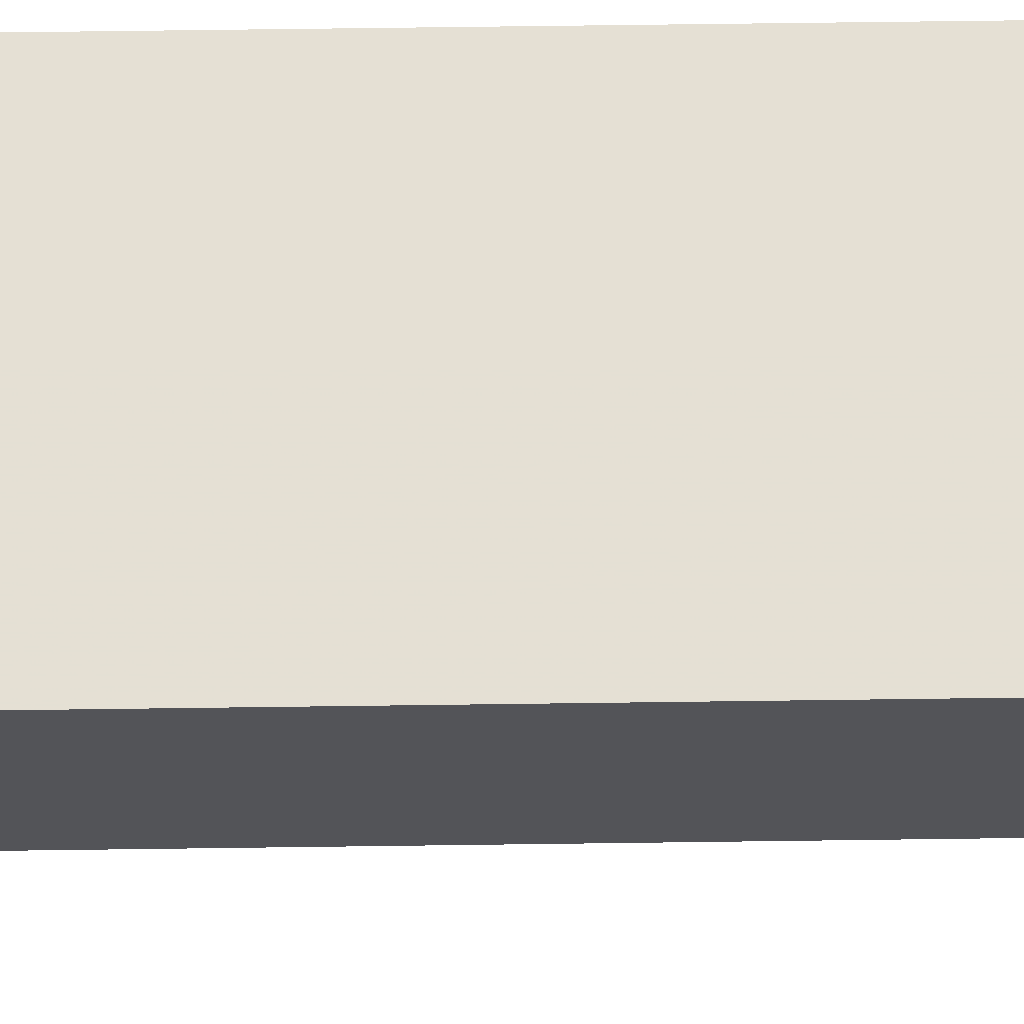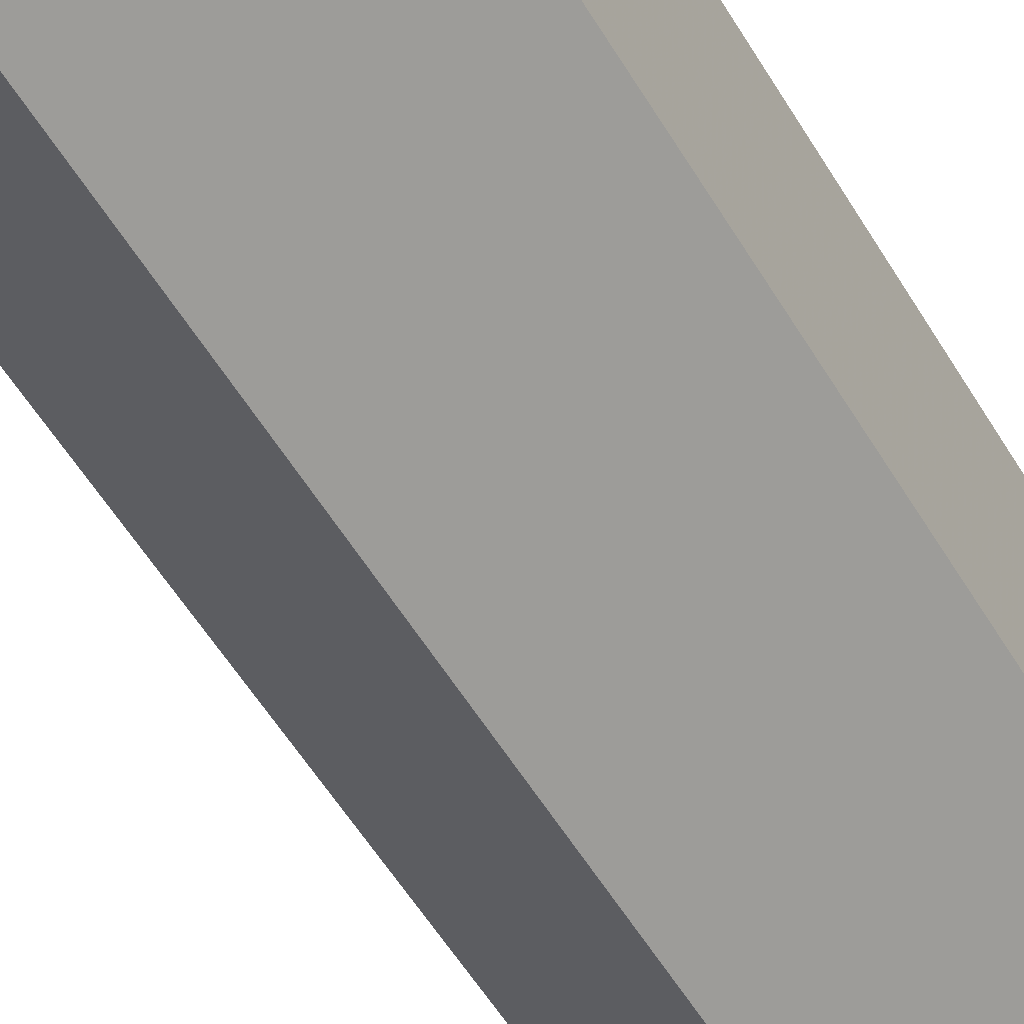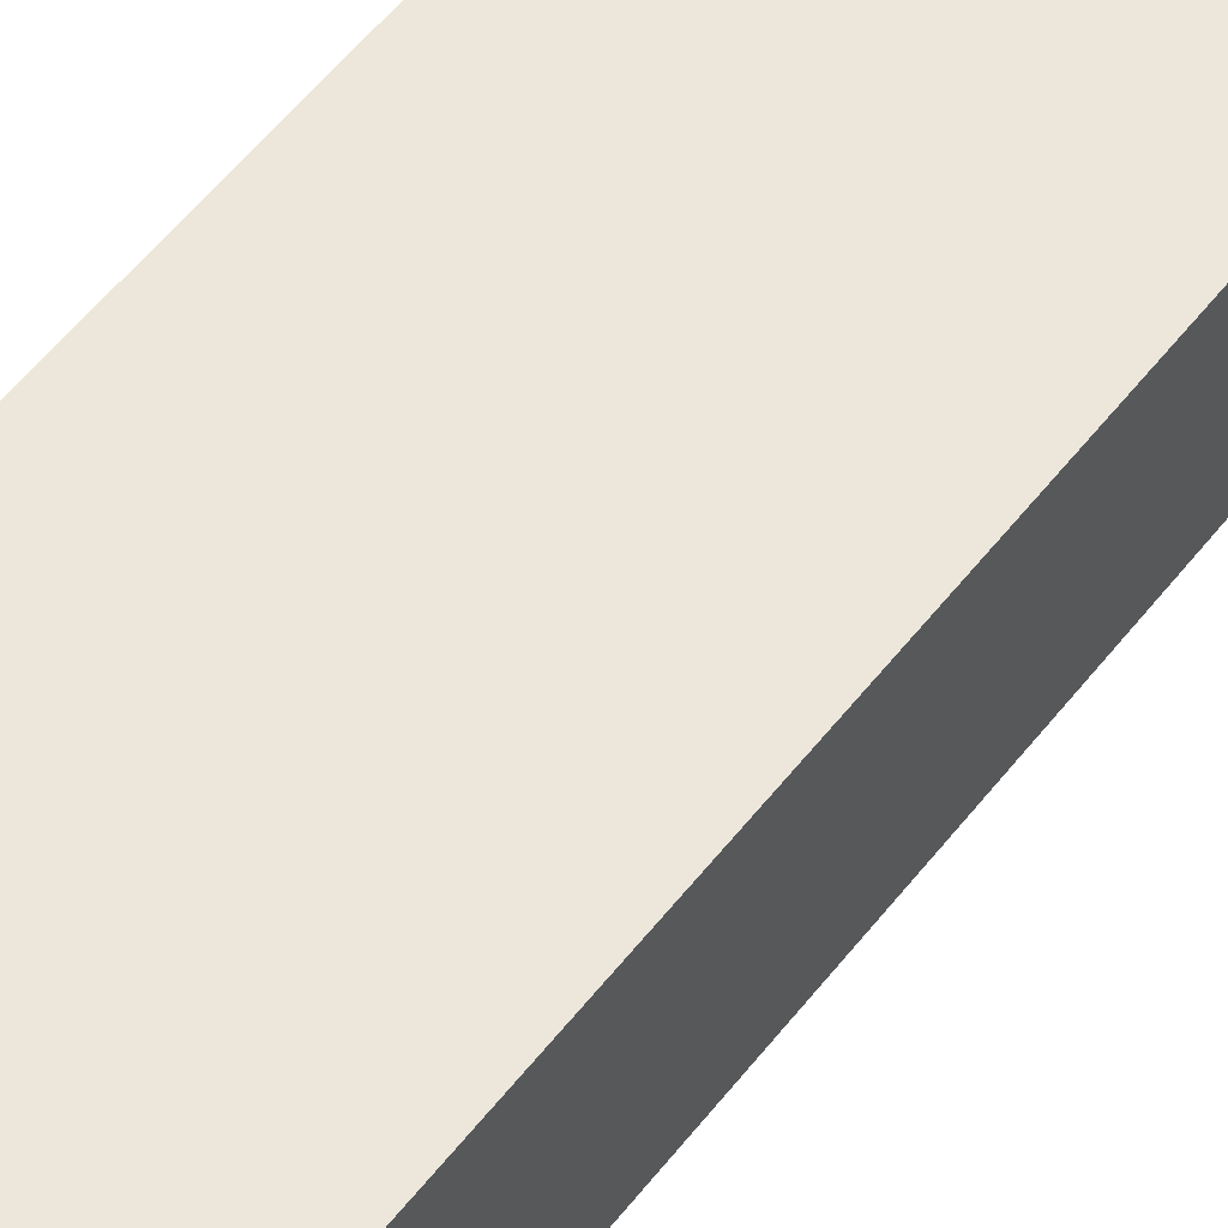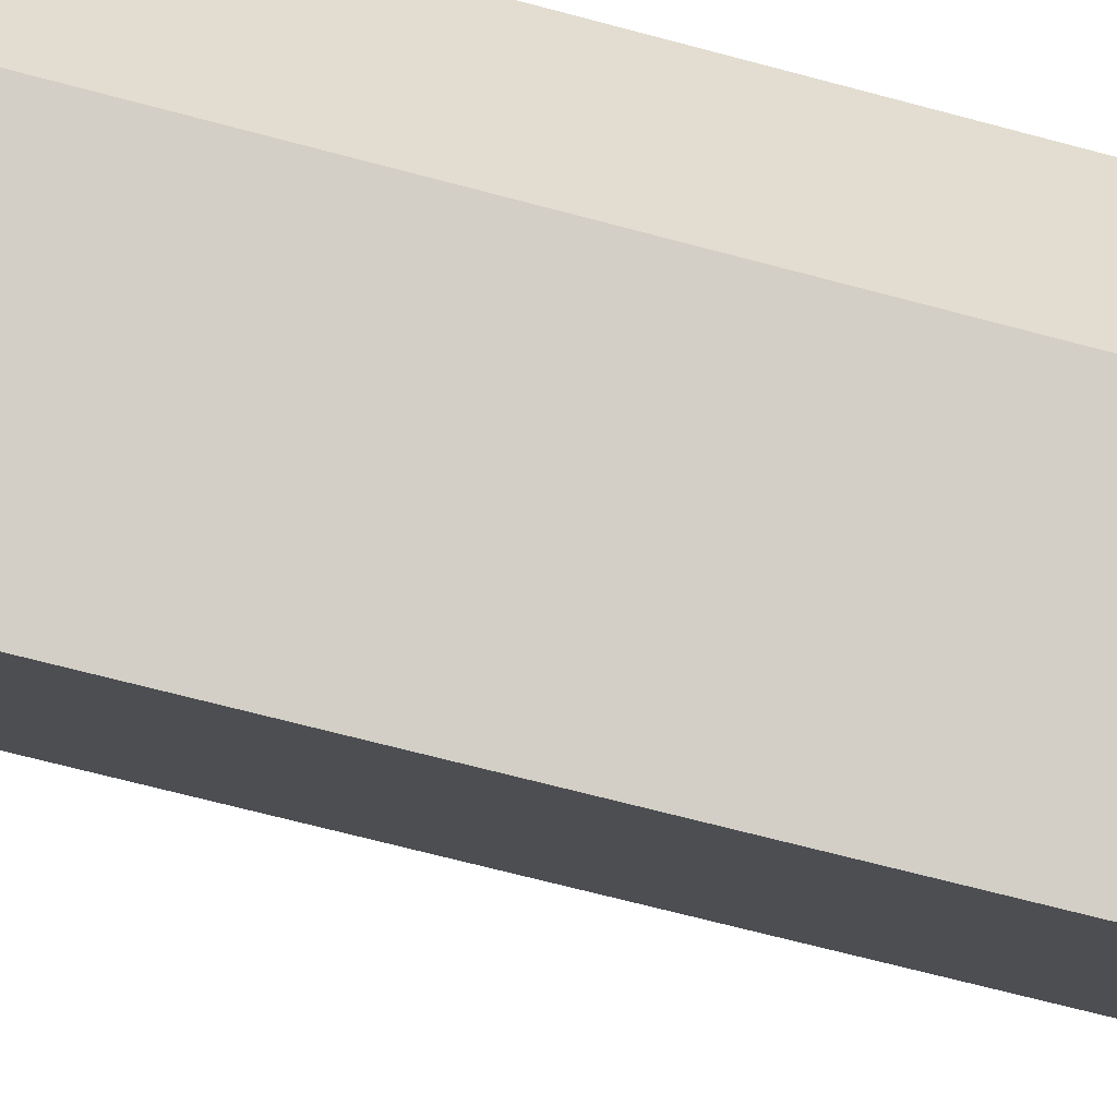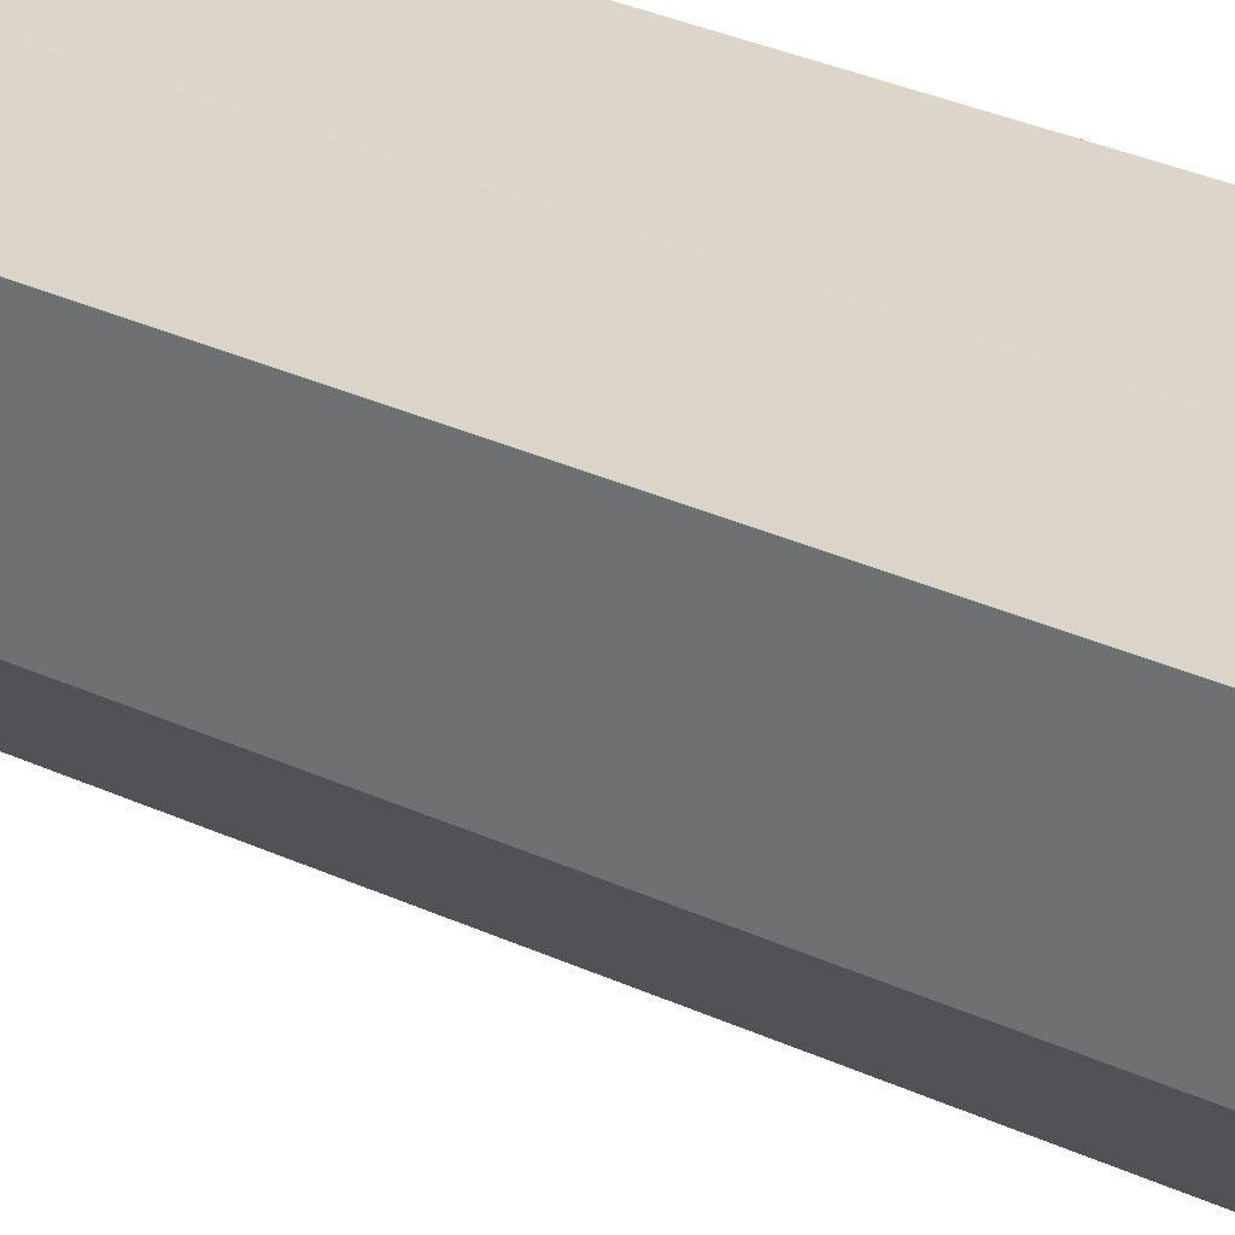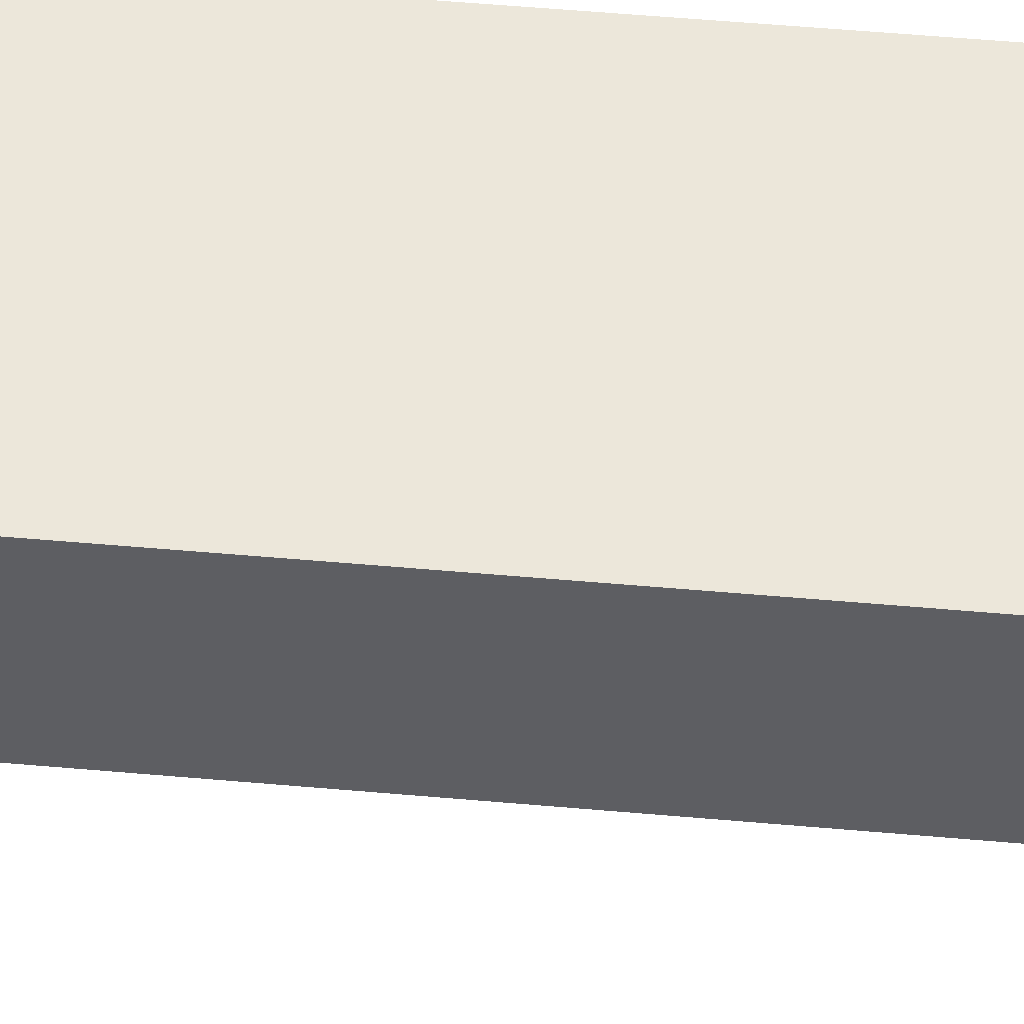
<metadata>
{"format":"obj","ext":"obj","renderer":"f3d","projection":"perspective","resolution":1024,"background":"white","views":[{"elev":65.7,"azim":89.2,"up":"+Y"},{"elev":-47.8,"azim":-152.1,"up":"+Y"},{"elev":53.0,"azim":-143.6,"up":"+Y"},{"elev":-55.8,"azim":-106.7,"up":"+Y"},{"elev":29.5,"azim":-54.9,"up":"+Y"},{"elev":51.3,"azim":95.6,"up":"+Y"}]}
</metadata>
<code>
o 13512
v 2244 1853 10.62
v 2244 1853 10.62
v 2244 1853 10.71
v 2244 1853 10.62
v 2244 1853 10.71
v 2244 1853 10.62
v 2244 1853 10.71
v 2244 1853 10.62
v 2244 1853 10.71
v 2244 1853 10.62
v 2244 1853 10.62
v 2244 1853 10.62
v 2244 1853 10.62
v 2244 1853 10.62
v 2244 1853 10.62
v 2244 1853 10.71
v 2244 1853 10.71
v 2244 1853 10.71
v 2244 1853 10.71
v 2244 1853 10.71
v 2244 1853 10.62
v 2244 1853 10.71
v 2244 1853 10.62
v 2244 1853 10.62
v 2244 1853 10.62
v 2244 1853 10.62
v 2244 1853 10.71
v 2244 1853 10.62
v 2244 1853 10.62
v 2244 1853 10.62
v 2244 1853 10.71
v 2244 1853 10.71
v 2244 1853 10.71
v 2244 1853 10.71
v 2244 1853 10.71
v 2244 1853 10.71
v 2244 1853 10.71
v 2244 1853 10.71
f 1 2 3
f 4 1 5
f 5 6 7
f 7 8 9
f 10 11 8
f 10 8 12
f 10 13 11
f 10 12 14
f 10 15 13
f 10 14 15
f 16 13 17
f 18 14 19
f 20 21 16
f 22 23 18
f 24 25 20
f 25 26 27
f 28 29 22
f 29 30 31
f 32 33 34
f 32 35 33
f 32 34 36
f 32 37 35
f 32 36 38
f 32 38 37

</code>
